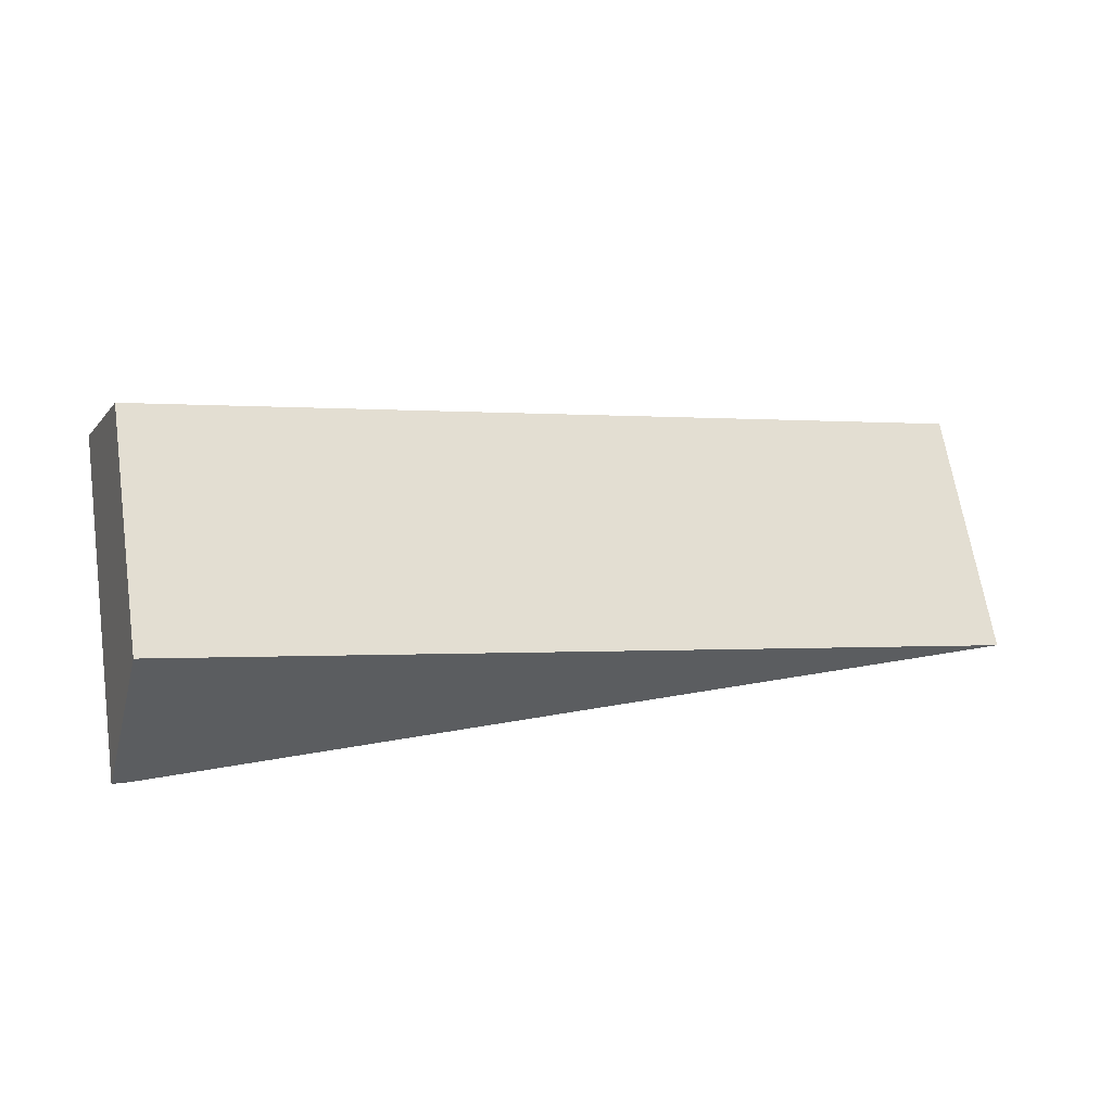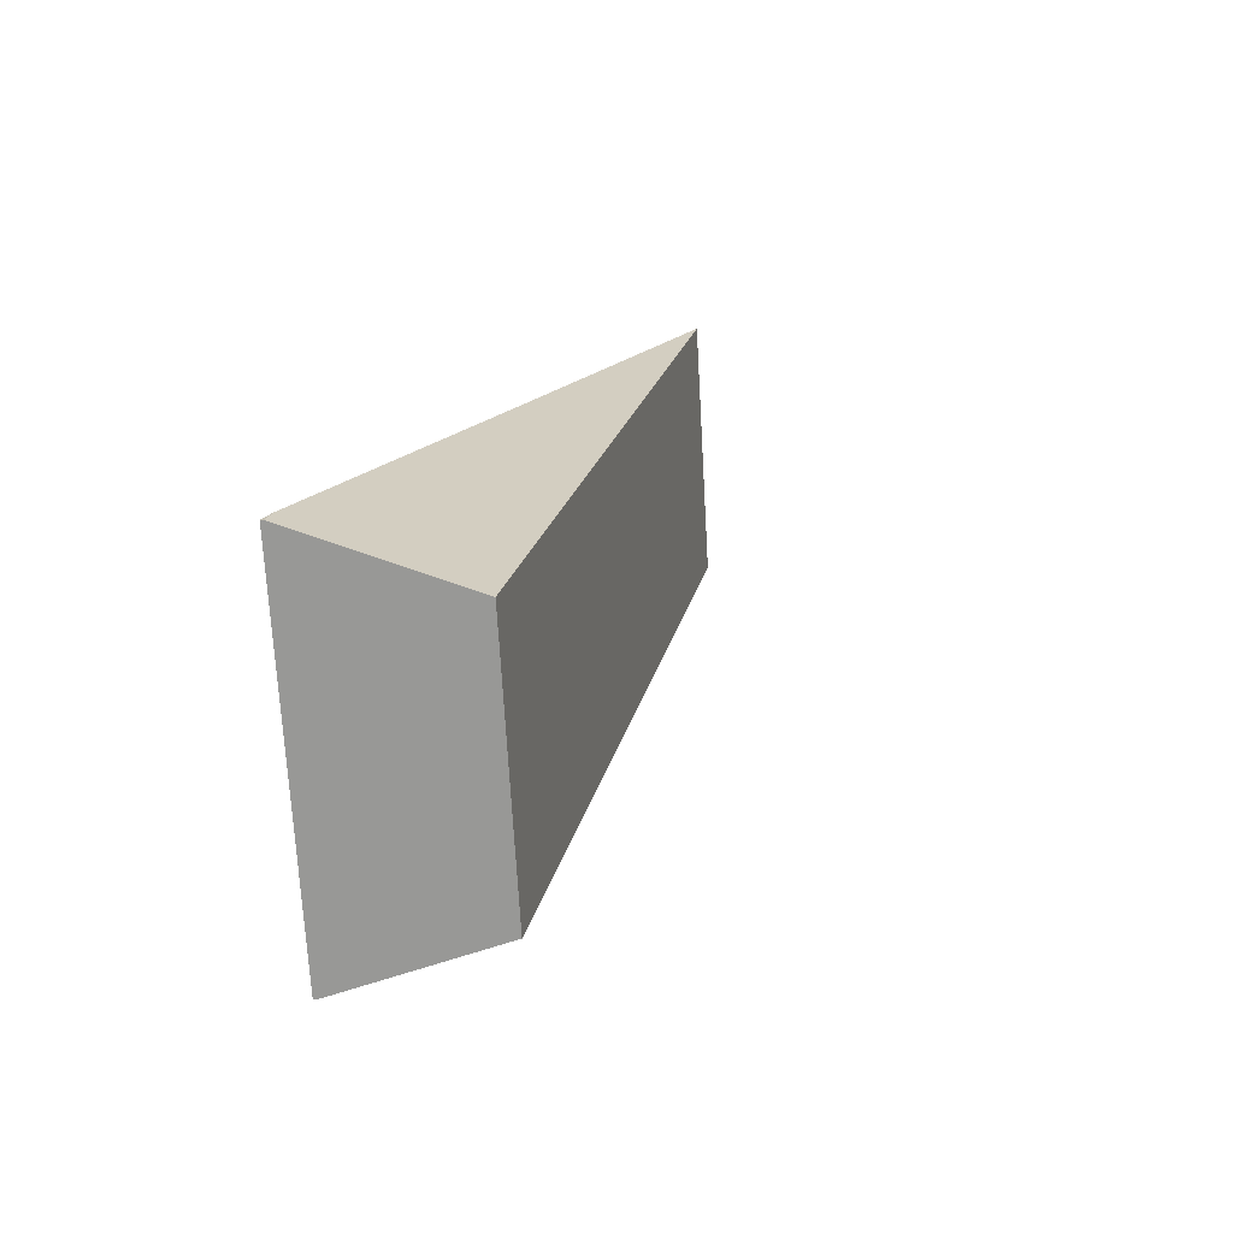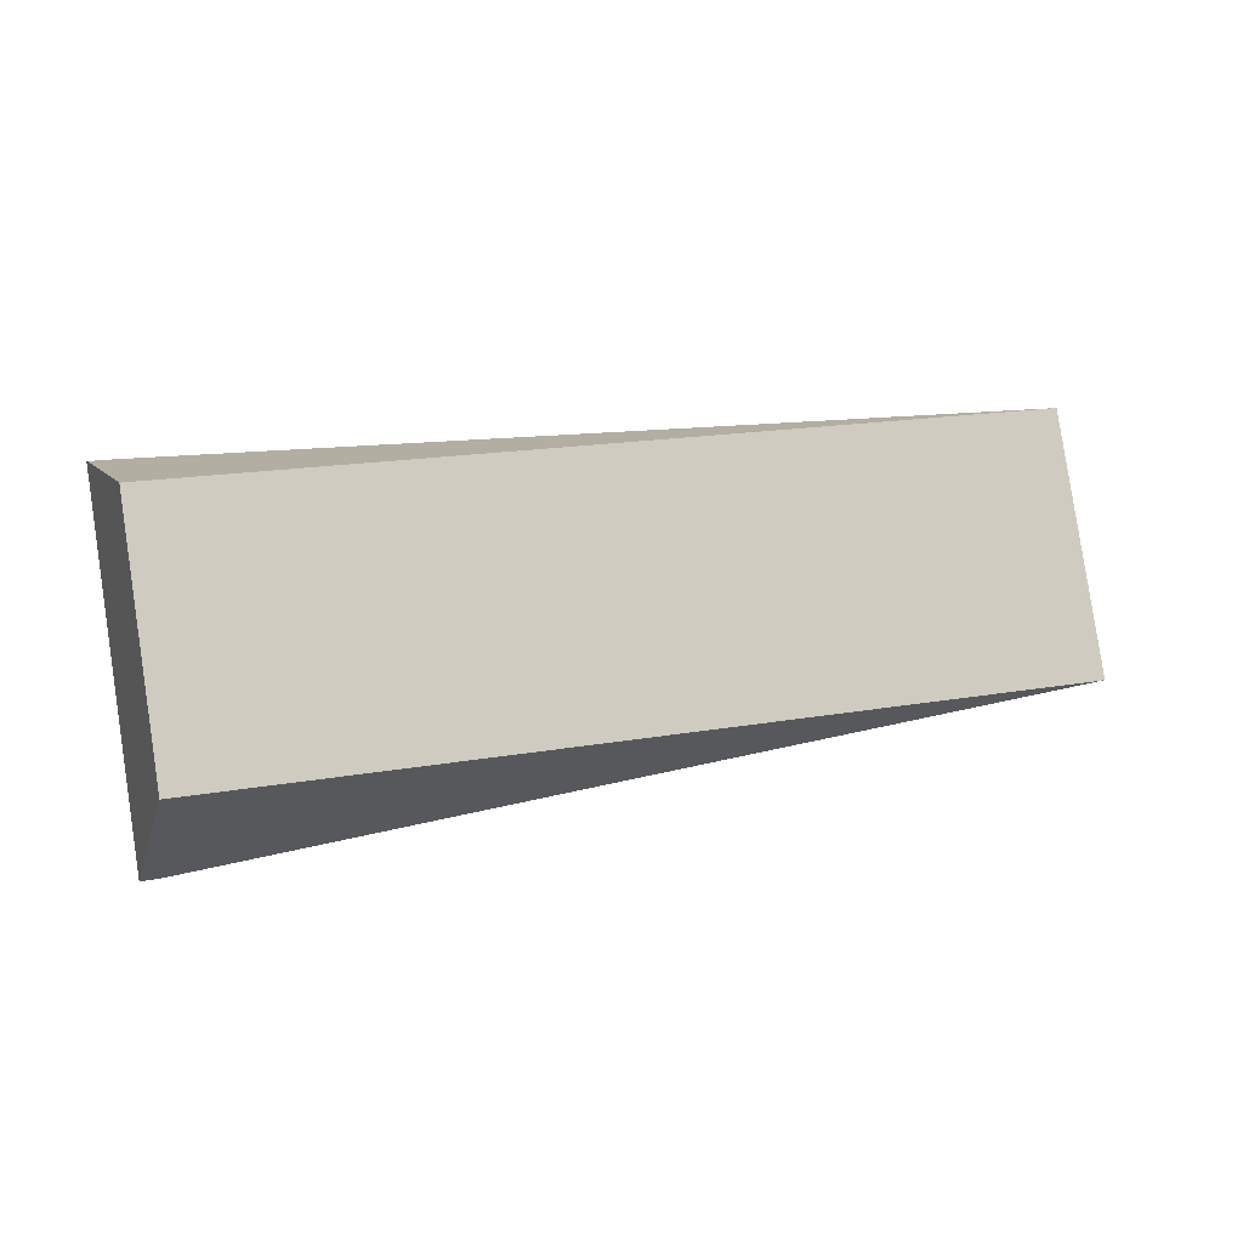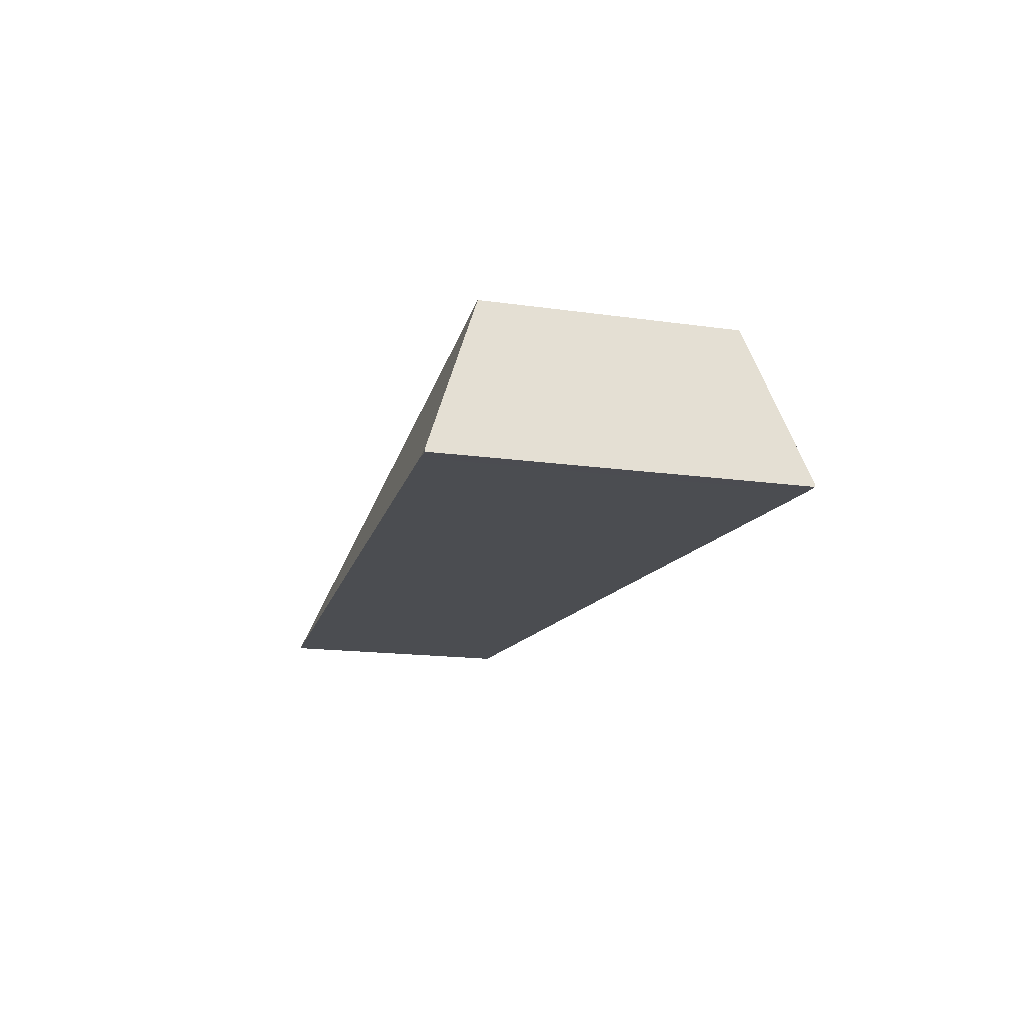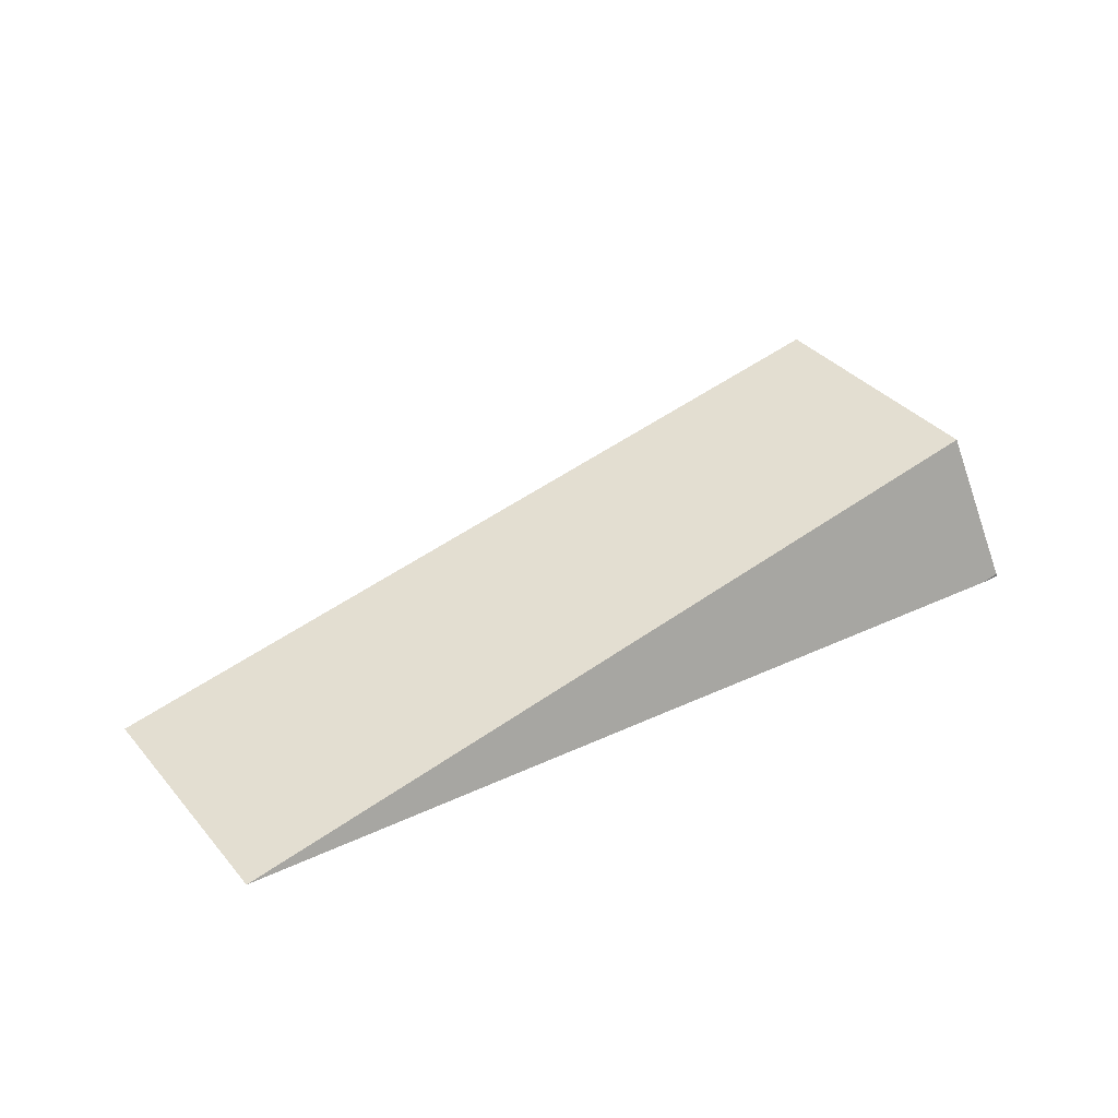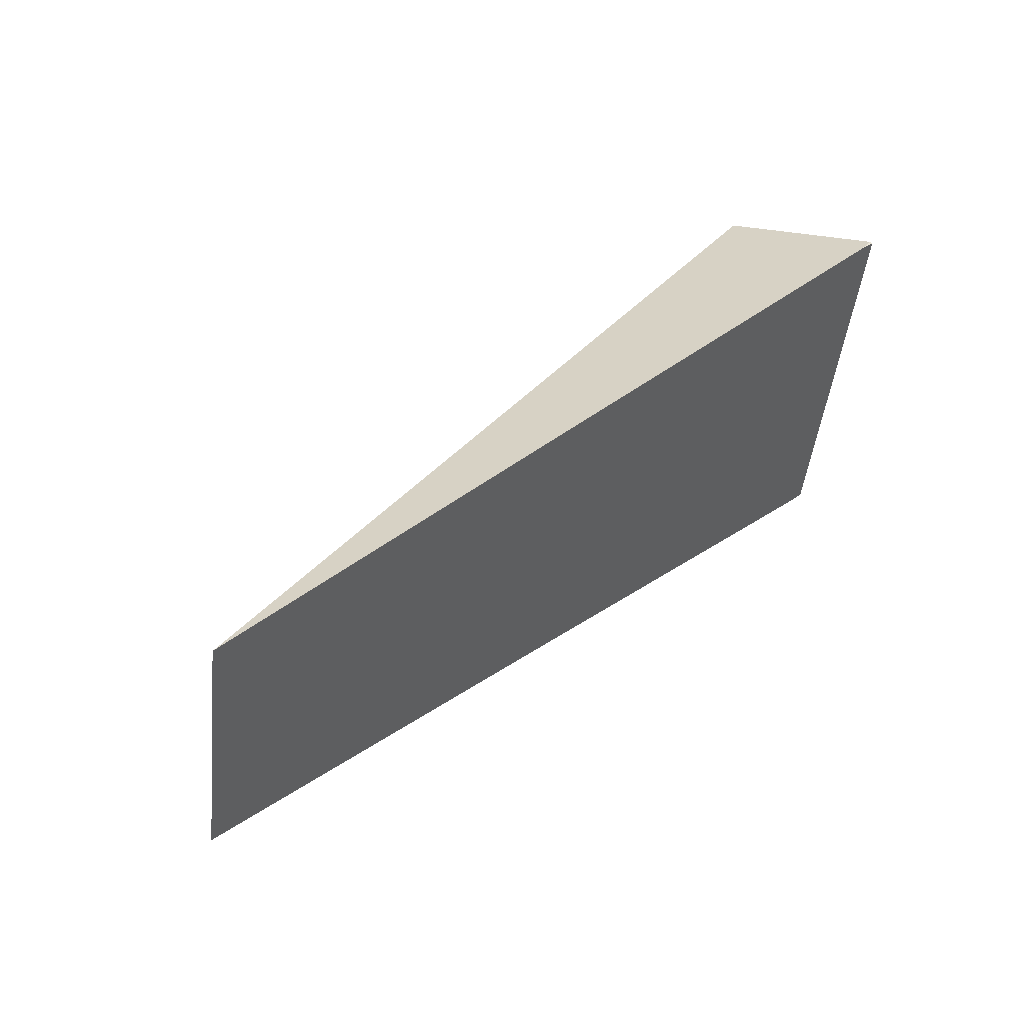
<metadata>
{"format":"obj","ext":"obj","renderer":"f3d","projection":"perspective","resolution":1024,"background":"white","views":[{"elev":-26.1,"azim":-7.2,"up":"+Y"},{"elev":10.7,"azim":-68.1,"up":"+Y"},{"elev":-8.3,"azim":-8.2,"up":"+Y"},{"elev":-15.5,"azim":-98.3,"up":"+Z"},{"elev":36.2,"azim":153.8,"up":"+Z"},{"elev":48.8,"azim":136.5,"up":"+Y"}]}
</metadata>
<code>
v -6956 -1934 3982
v -6952 -1934 3981
v -6954 -1934 3981
v -6956 -1934 3981
v -6937 -2032 3981
v -6941 -2033 3982
v -6941 -2033 3981
v -6939 -2033 3981
v -6941 -2033 3981
v -6941 -2033 3982
v -6935 -2017 4024
v -6946 -1948 4024
v -6956 -1934 3982
v -6956 -1934 3981
v -6956 -1934 3981
v -6954 -1934 3981
v -6952 -1934 3981
v -6834 -1923 3980
v -6717 -1913 3980
v -6706 -1982 3980
v -6821 -2007 3980
v -6937 -2032 3981
v -6939 -2033 3981
v -6941 -2033 3981
v -6946 -1948 4024
v -6935 -2017 4024
v -6706 -1982 3980
v -6717 -1913 3980
v -6956 -1934 3982
v -6946 -1948 4024
v -6717 -1913 3980
v -6834 -1923 3980
v -6952 -1934 3981
v -6937 -2032 3981
v -6821 -2007 3980
v -6706 -1982 3980
v -6935 -2017 4024
v -6941 -2033 3982
g g616996_1
f 3 1 2
f 1 3 4
f 6 7 8
f 8 5 6
f 9 13 14
f 12 13 10
f 13 9 10
f 11 12 10
f 24 16 23
f 16 24 15
f 22 23 16
f 16 17 22
f 18 19 21
f 21 22 18
f 20 21 19
f 18 22 17
f 27 28 25
f 25 26 27
f 29 30 33
f 32 33 30
f 31 32 30
f 37 38 34
f 35 36 37
f 34 35 37

</code>
